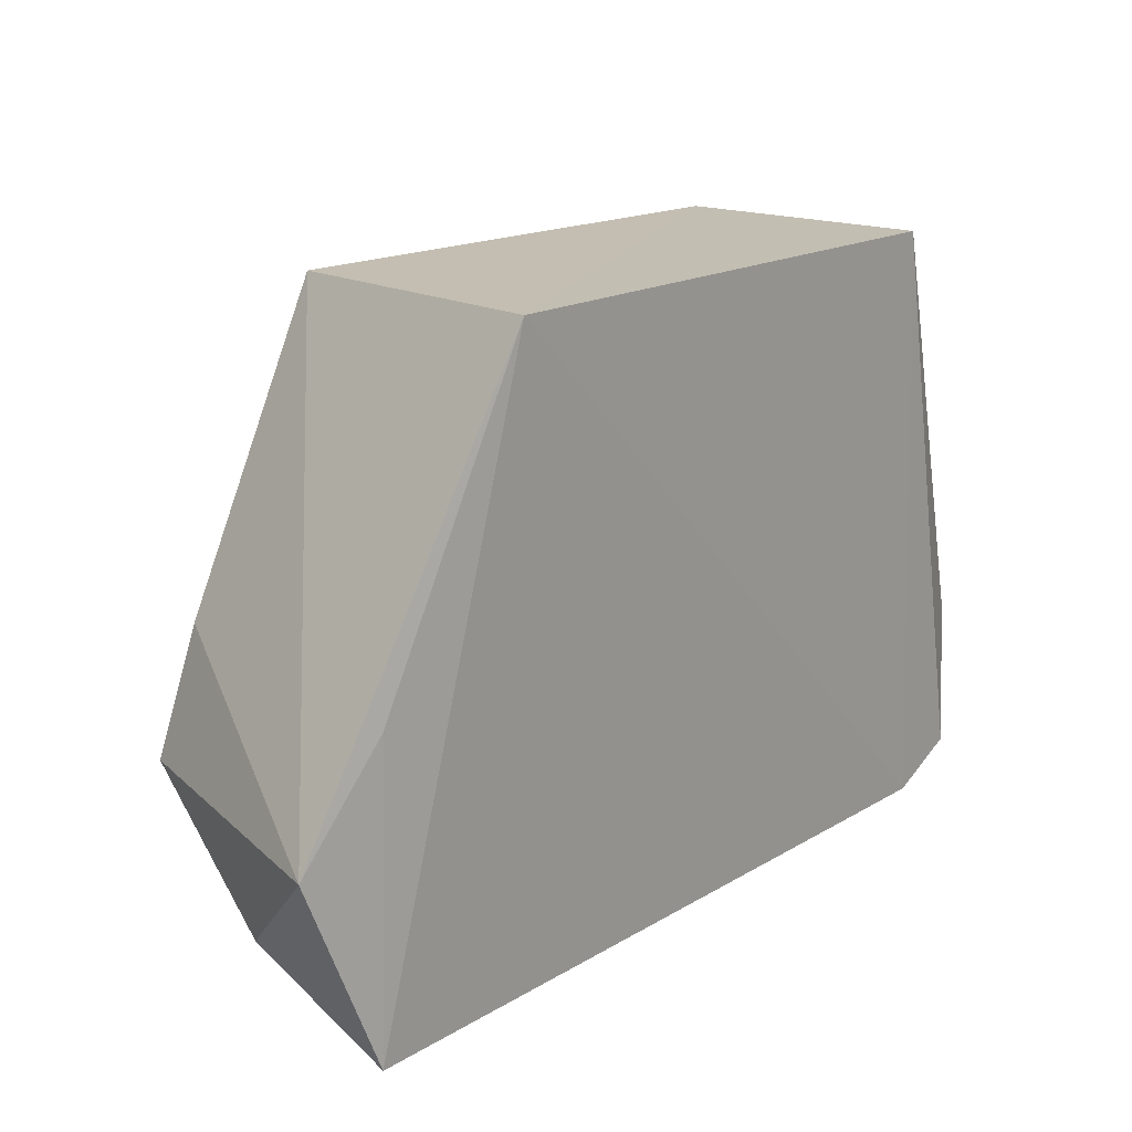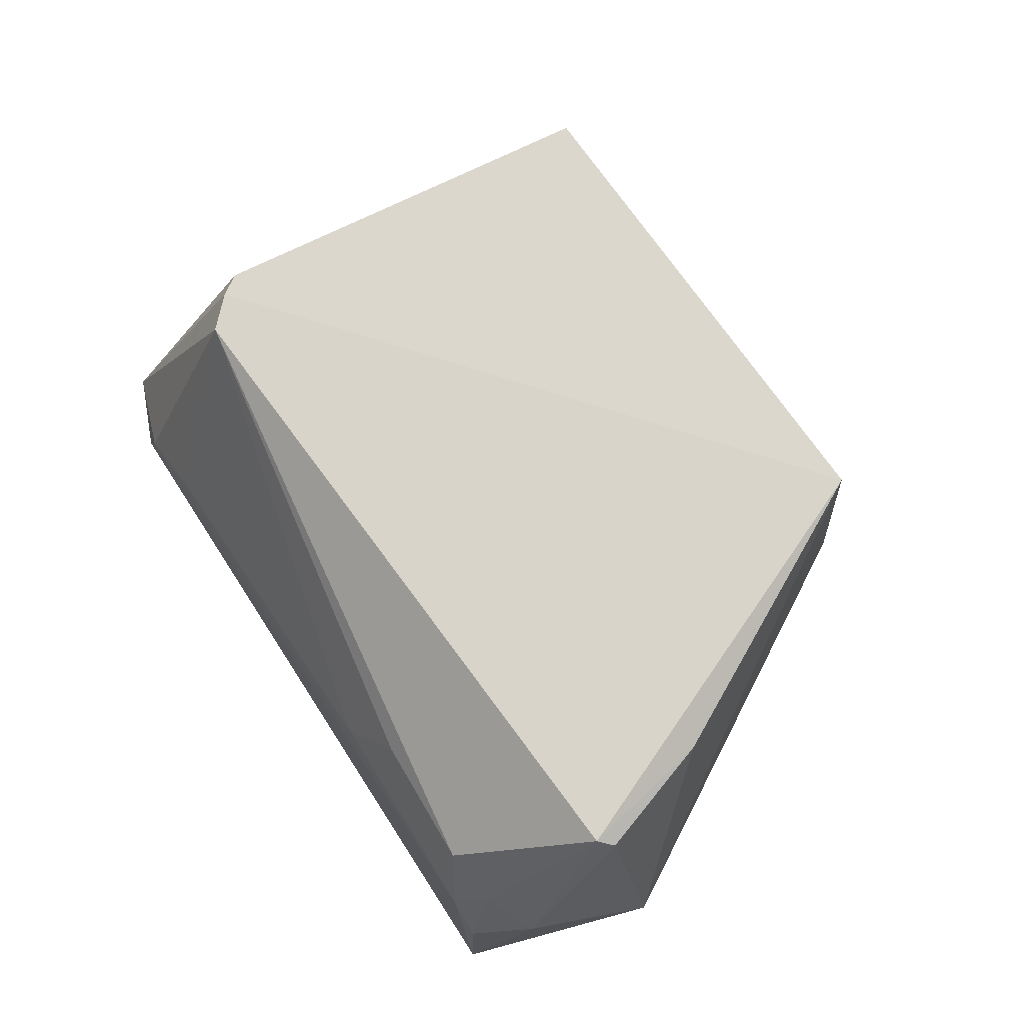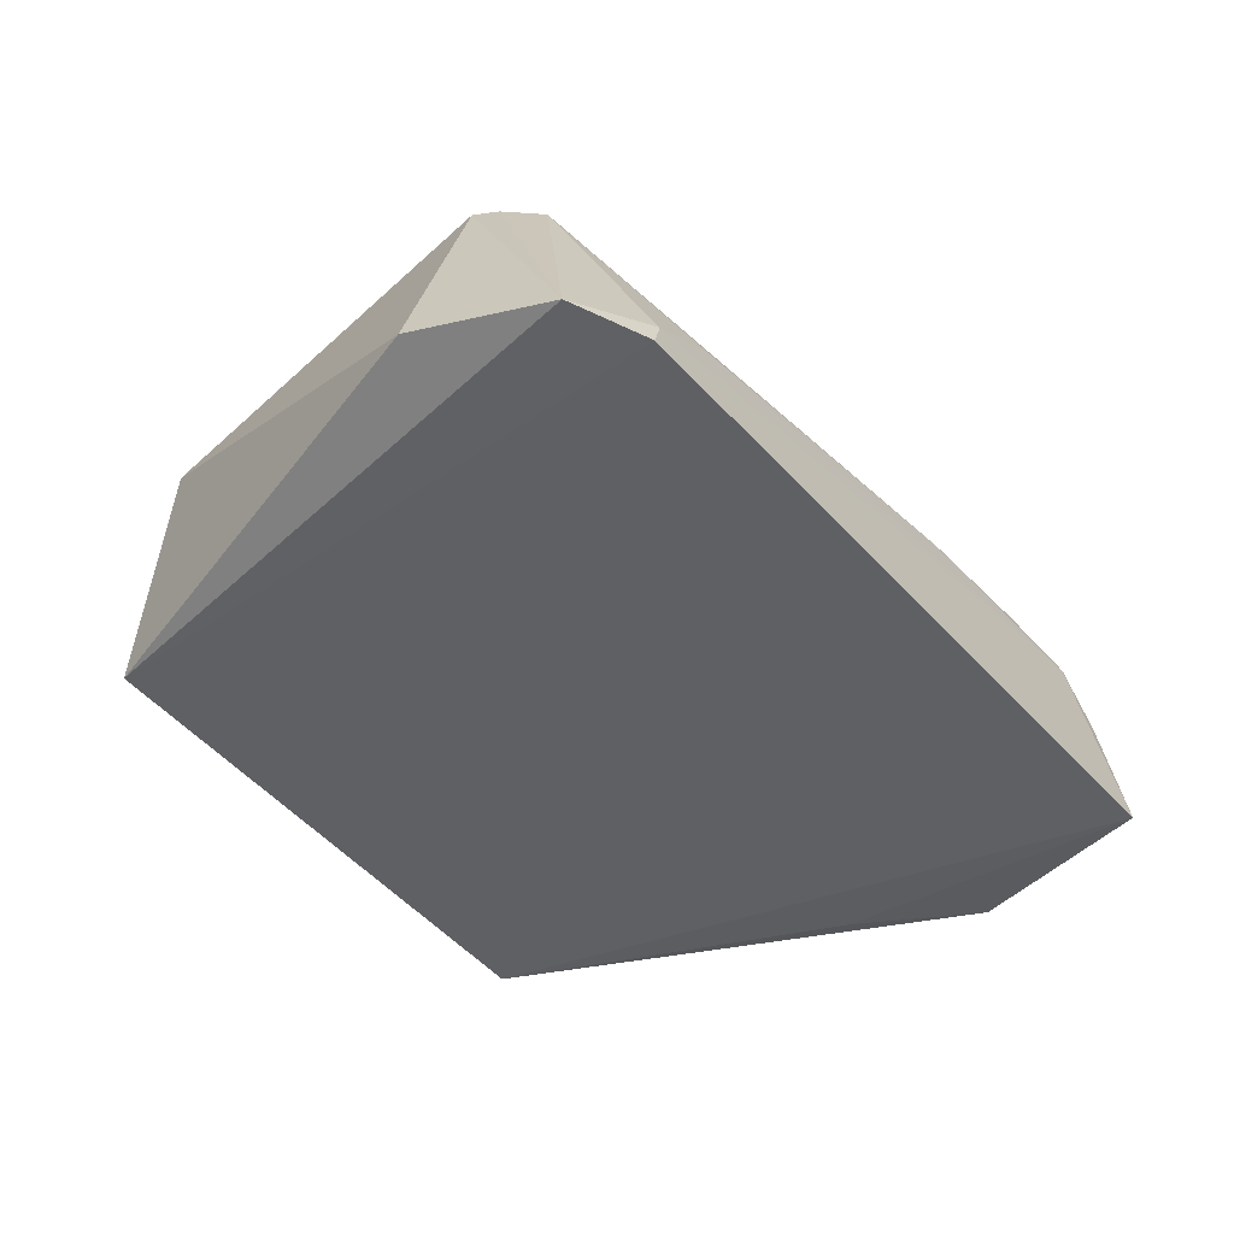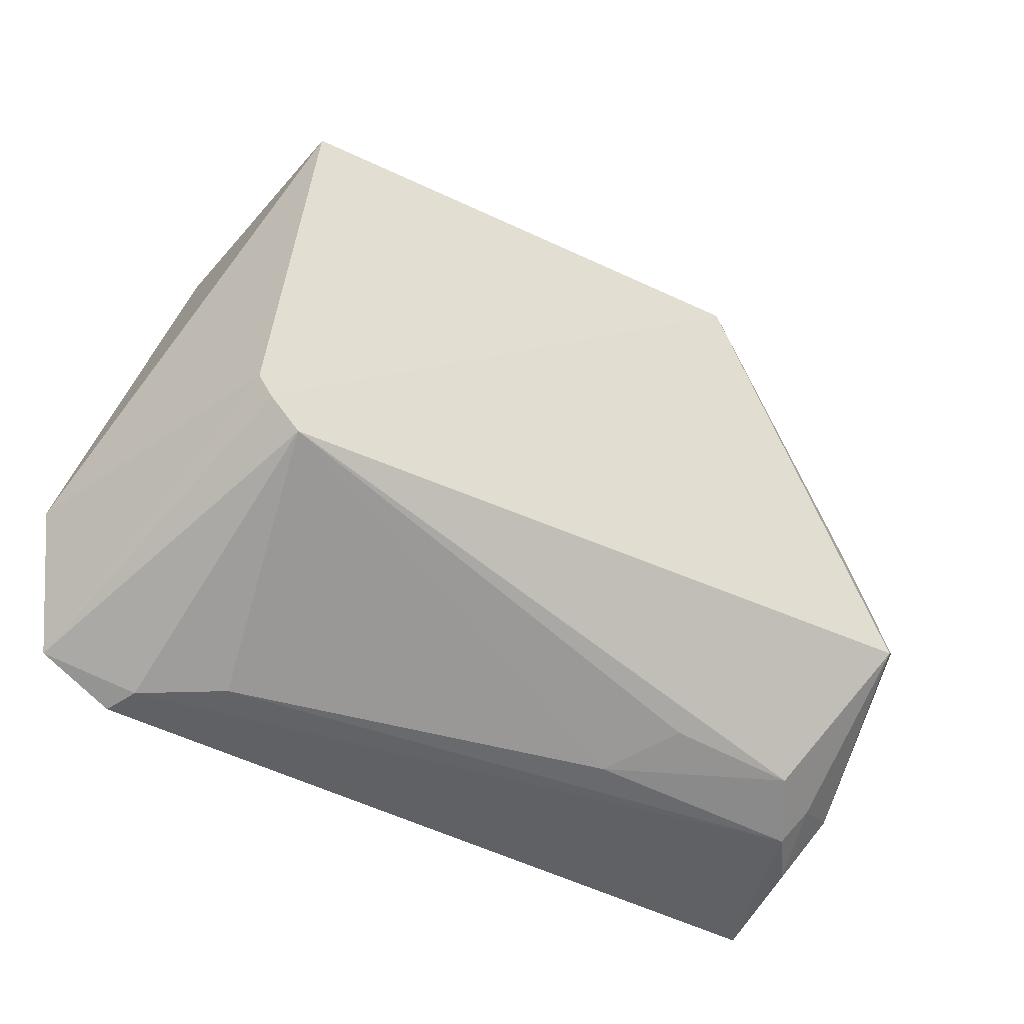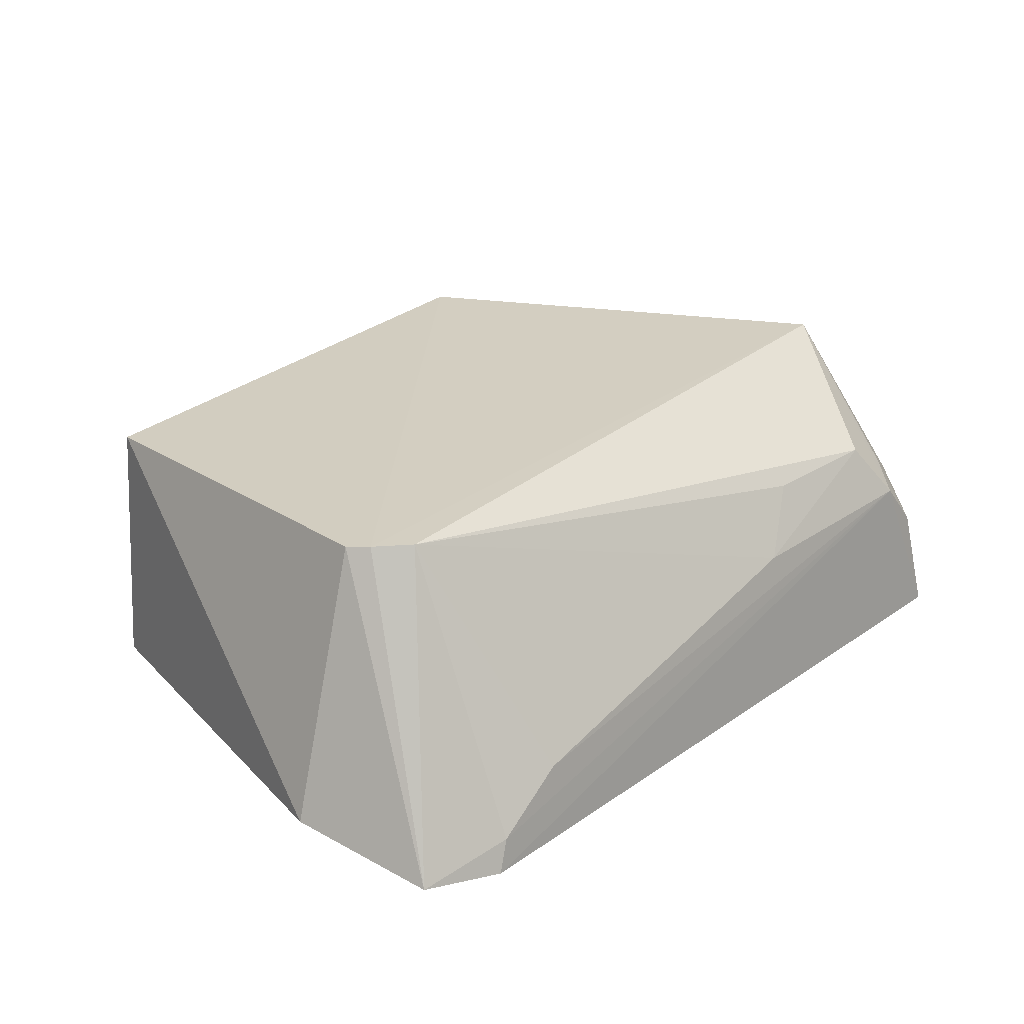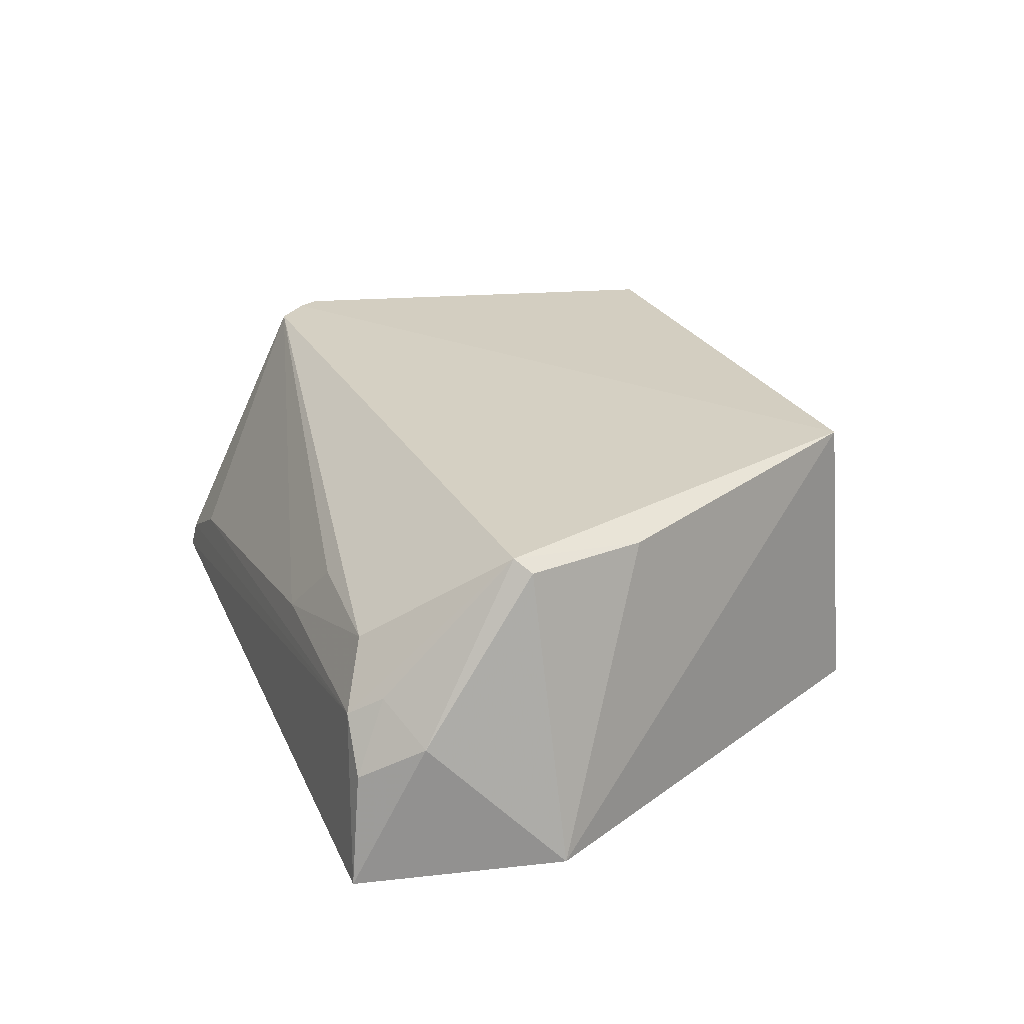
<metadata>
{"format":"obj","ext":"obj","renderer":"f3d","projection":"perspective","resolution":1024,"background":"white","views":[{"elev":20.4,"azim":-46.9,"up":"+Z"},{"elev":78.2,"azim":-123.7,"up":"+Y"},{"elev":-44.8,"azim":127.6,"up":"+Y"},{"elev":-42.4,"azim":146.1,"up":"+Z"},{"elev":26.0,"azim":132.5,"up":"+Y"},{"elev":28.7,"azim":-111.0,"up":"+Y"}]}
</metadata>
<code>
v 0.03217 -0.001499 0.06743
v 0.04739 -0.02817 0.02091
v 0.03314 0.001607 0.01671
v -0.04372 -0.01845 0.002813
v -0.02687 -0.03123 0.07062
v 0.03578 -0.03192 0.00208
v -0.04307 0.004185 0.02064
v 0.03782 0.001169 0.02237
v 0.03333 -0.03092 0.06867
v -0.01477 -0.01375 0.003809
v -0.04586 -0.03056 0.001141
v -0.02409 0.001368 0.069
v 0.04373 -0.03155 0.005735
v 0.02621 -0.02342 0.003122
v -0.0349 -0.006797 0.006099
v -0.03936 -0.01317 0.003174
v -0.04728 -0.01422 0.009254
v -0.05316 -0.02825 0.0228
v 0.03637 0.001394 0.02006
v 0.03438 -0.02841 0.002534
v -0.02033 -0.007016 0.006851
v -0.04148 -0.01076 0.006569
v -0.04038 0.001538 0.03615
v -0.04463 0.002915 0.02216
v -0.04392 -0.0298 0.03512
f 8 1 2
f 9 2 1
f 9 1 5
f 9 5 6
f 11 6 5
f 12 5 1
f 12 1 8
f 13 8 2
f 13 9 6
f 13 2 9
f 14 10 3
f 15 7 3
f 16 6 11
f 16 10 14
f 16 11 4
f 16 15 10
f 16 7 15
f 17 4 11
f 18 5 12
f 18 17 11
f 19 12 8
f 19 3 7
f 19 7 12
f 19 13 3
f 19 8 13
f 20 13 6
f 20 3 13
f 20 14 3
f 20 16 14
f 20 6 16
f 21 15 3
f 21 3 10
f 21 10 15
f 22 16 4
f 22 4 17
f 22 17 7
f 22 7 16
f 23 18 12
f 23 12 7
f 24 7 17
f 24 17 18
f 24 23 7
f 24 18 23
f 25 18 11
f 25 11 5
f 25 5 18

</code>
